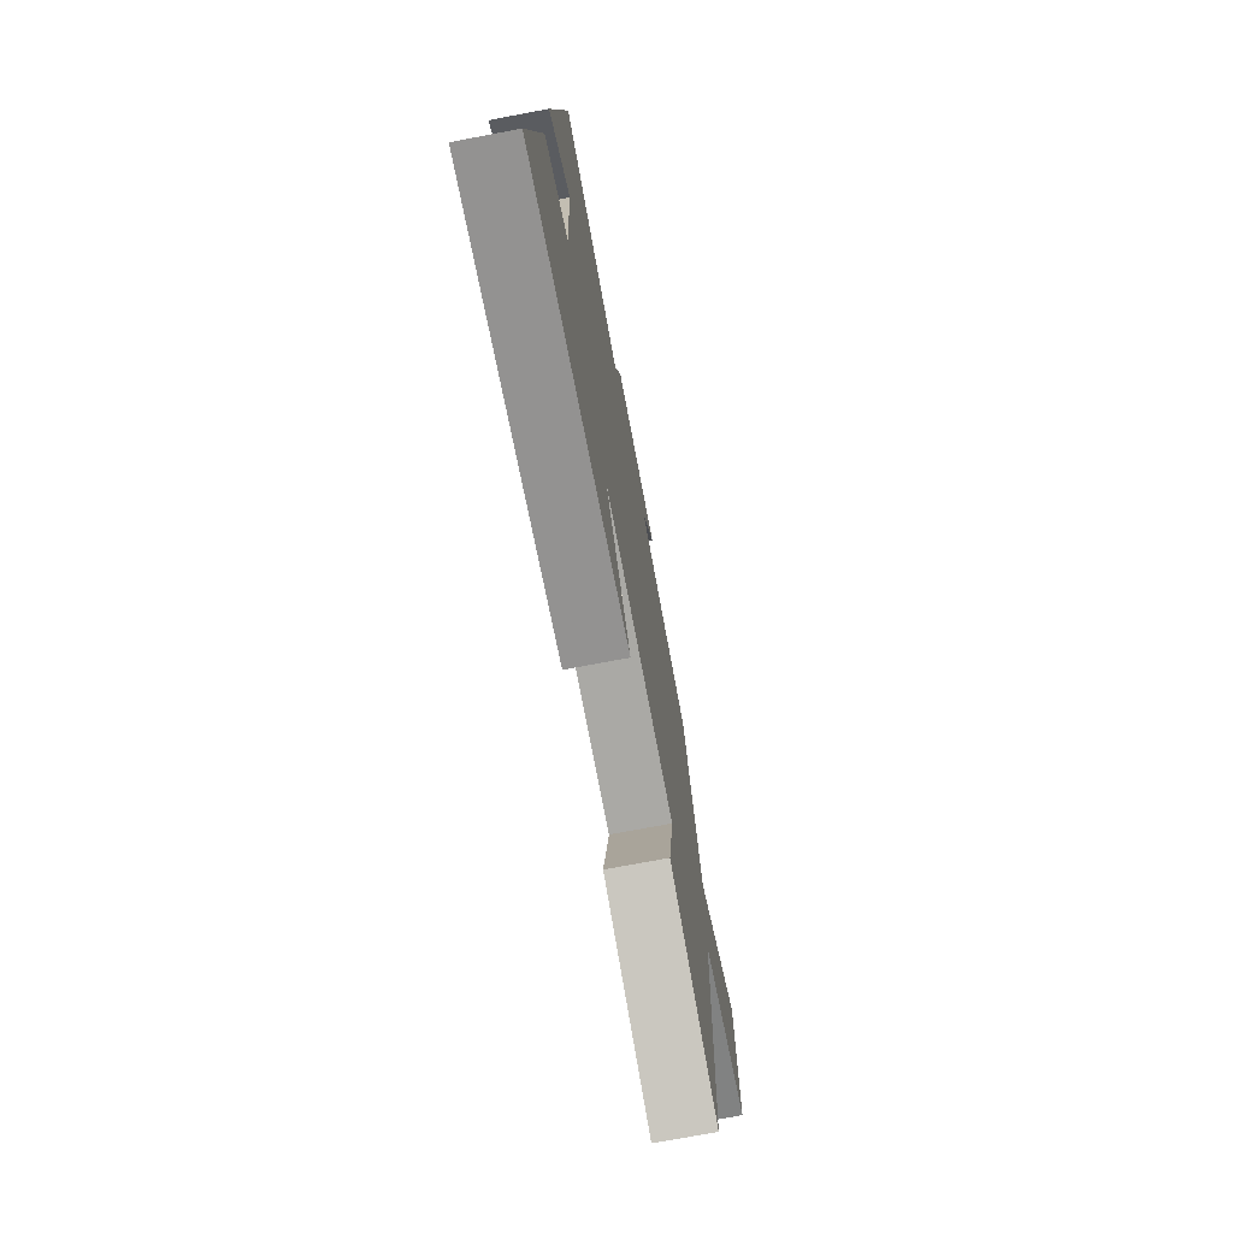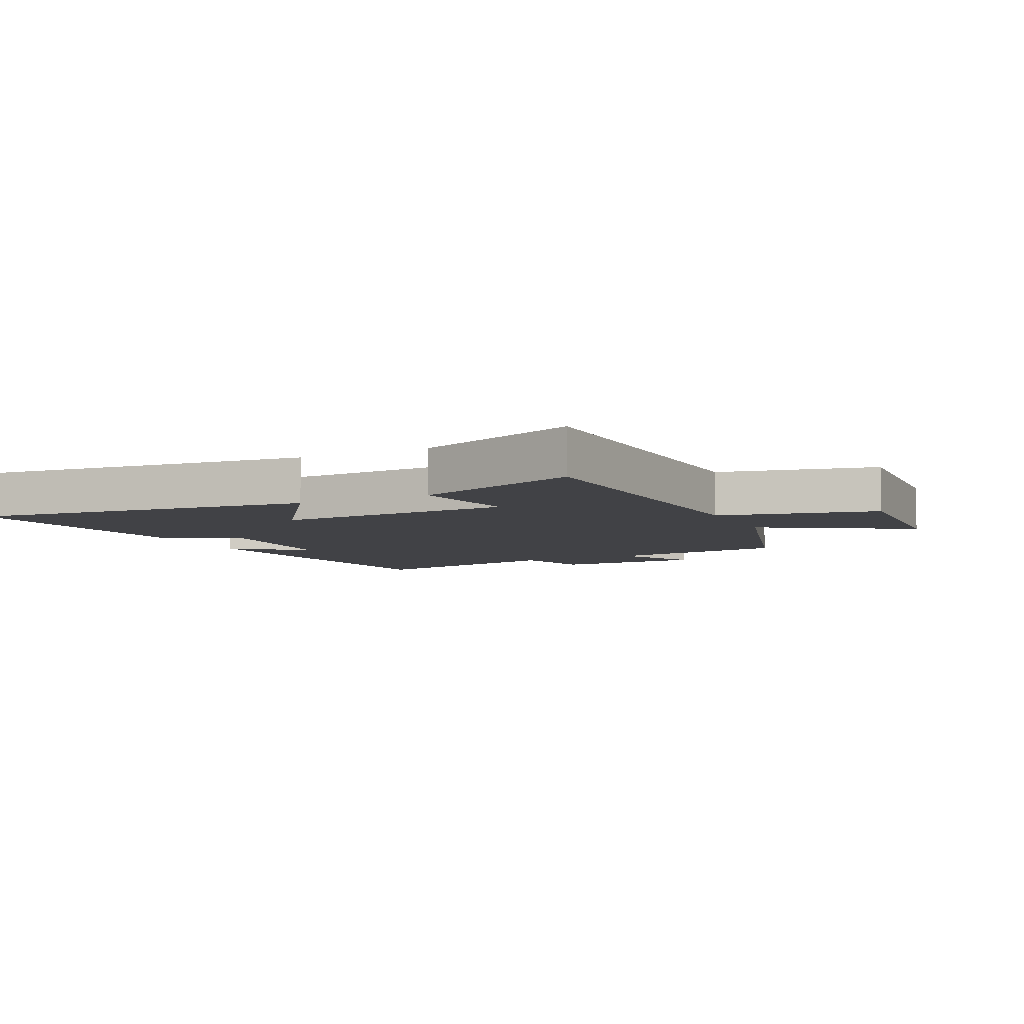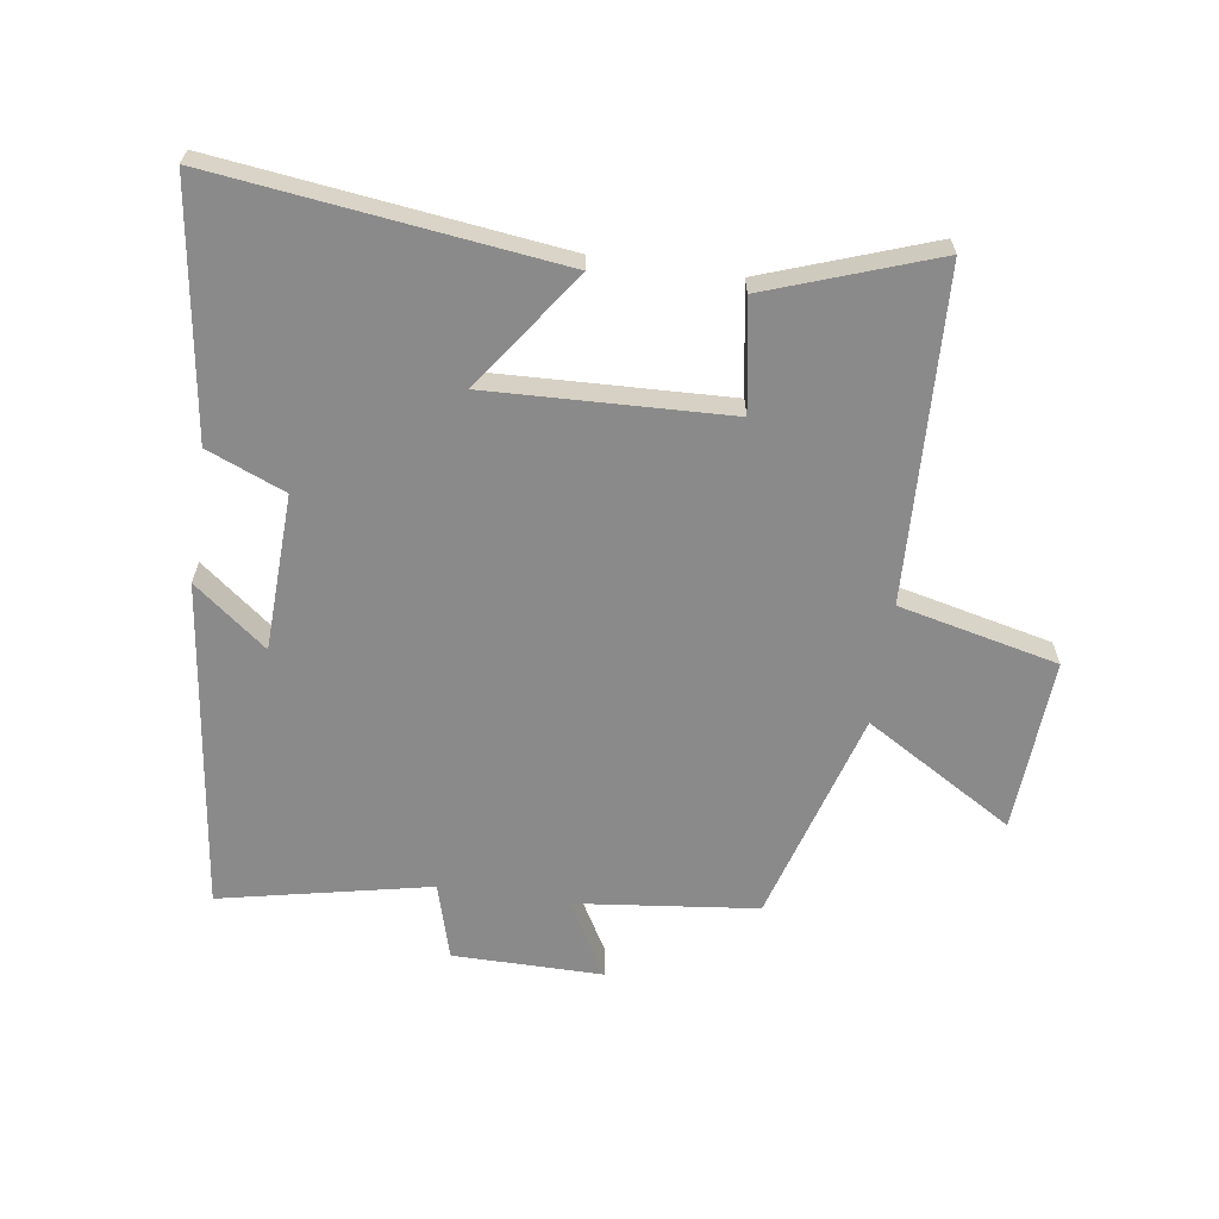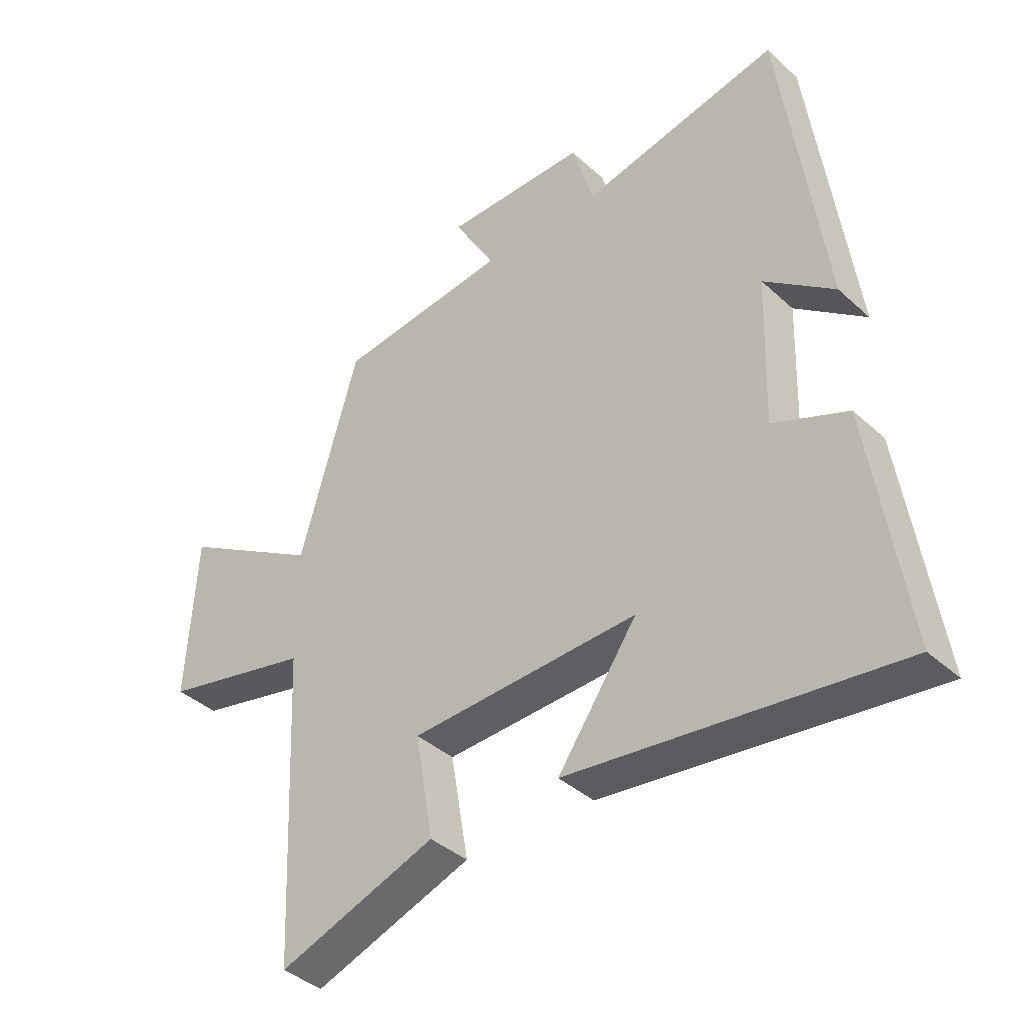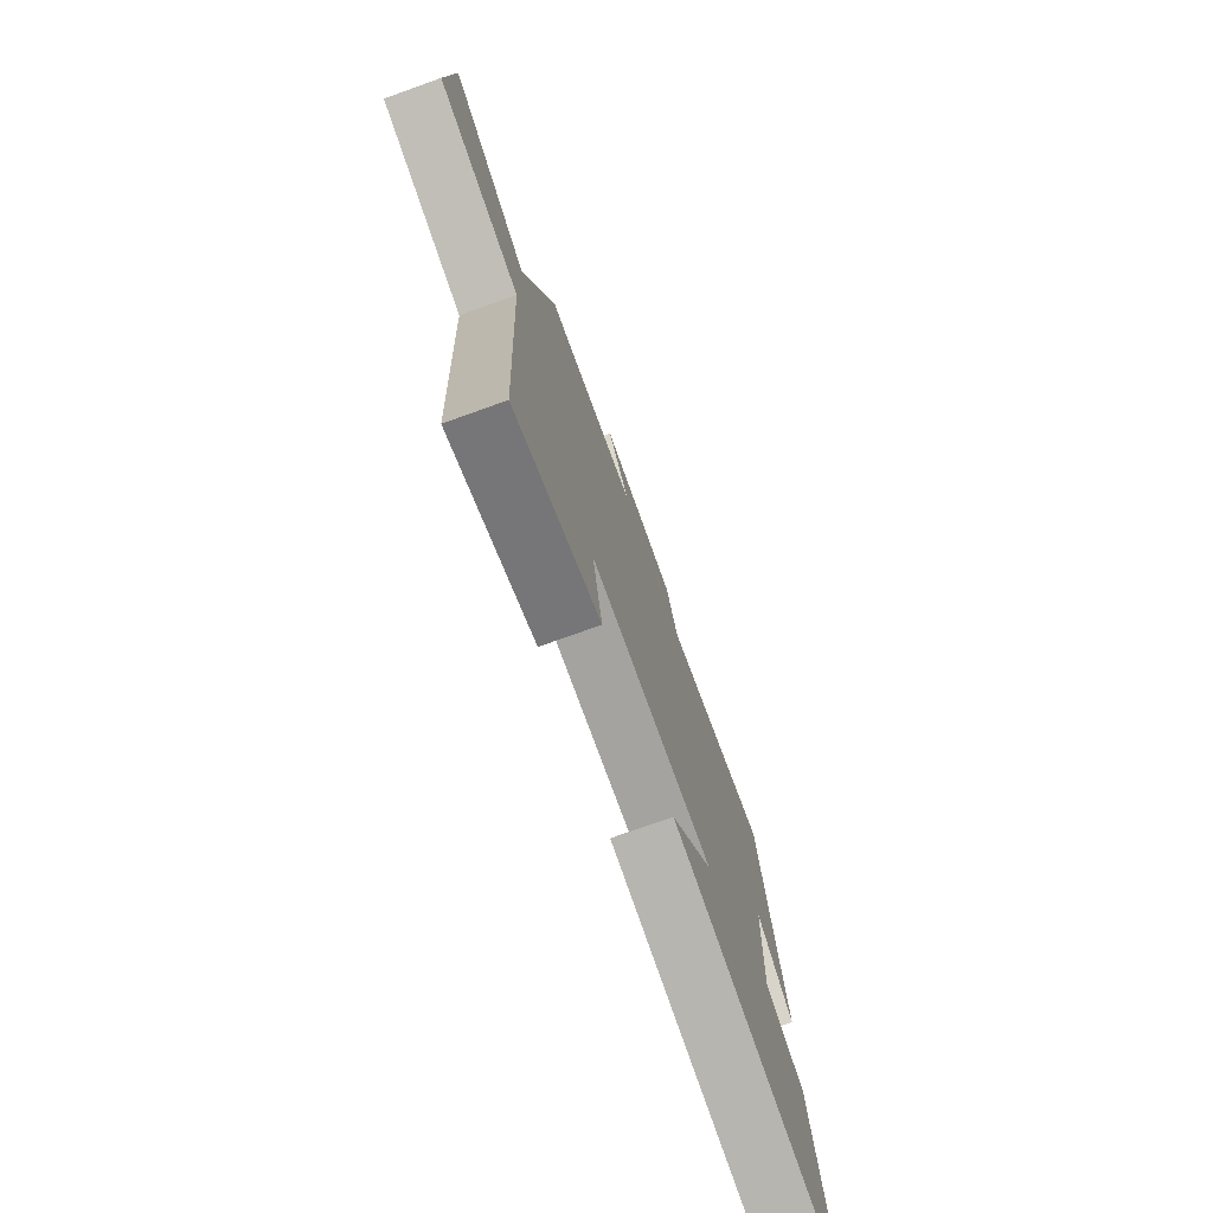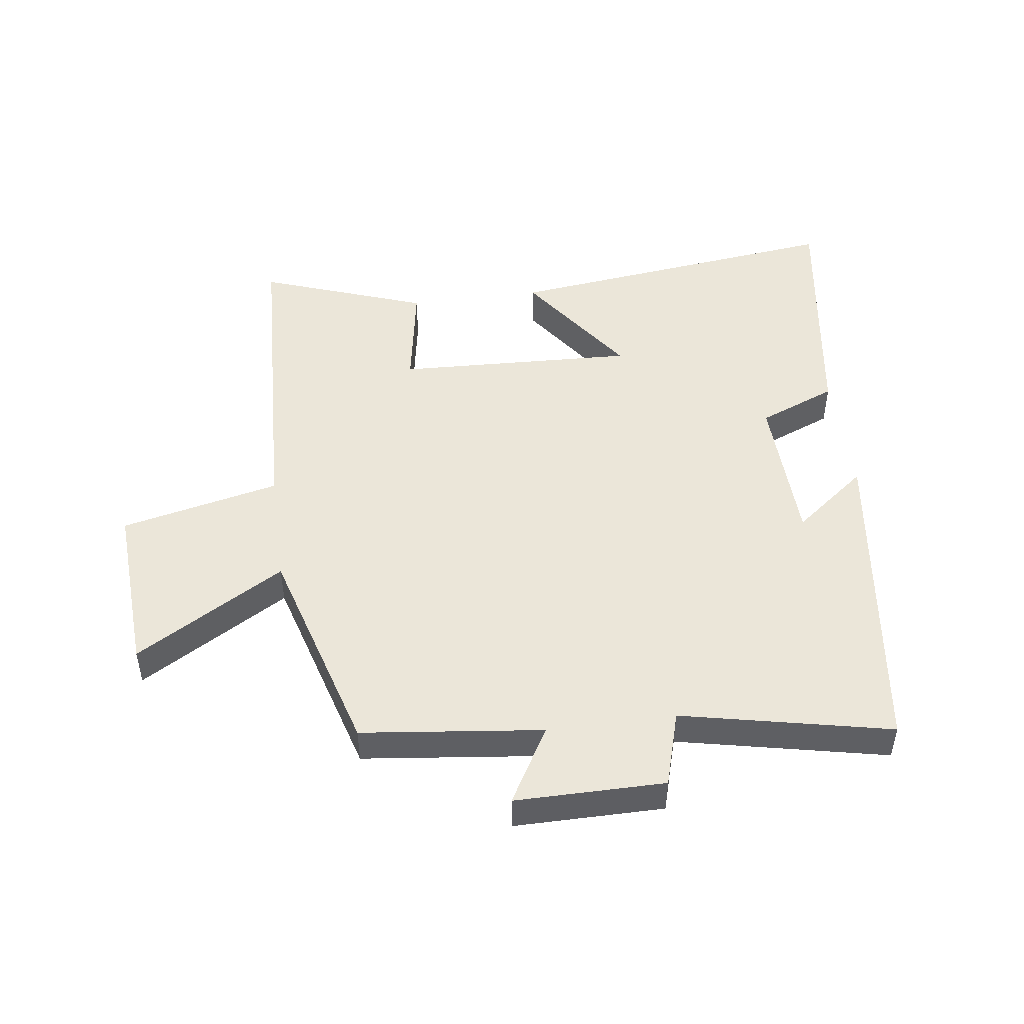
<metadata>
{"format":"obj","ext":"obj","renderer":"f3d","projection":"perspective","resolution":1024,"background":"white","views":[{"elev":-73.0,"azim":100.7,"up":"+Z"},{"elev":-6.7,"azim":-154.2,"up":"+Y"},{"elev":-63.6,"azim":171.5,"up":"+Y"},{"elev":-39.1,"azim":41.6,"up":"+Z"},{"elev":-75.2,"azim":-70.3,"up":"+Z"},{"elev":48.3,"azim":-7.7,"up":"+Y"}]}
</metadata>
<code>
v 0.559 0.07 -0.566
v 0.011 0.07 -0.5
v 0.145 0.07 -0.309
v -0.239 0.07 -0.325
v -0.209 0.07 -0.5
v -0.476 0.07 -0.596
v -0.5 0.07 -0.071
v -0.755 0.07 -0.013
v -0.739 0.07 0.265
v -0.5 0.07 0.123
v -0.401 0.07 0.466
v -0.111 0.07 0.5
v -0.181 0.07 0.622
v 0.059 0.07 0.622
v 0.095 0.07 0.5
v 0.43 0.07 0.572
v 0.5 0.07 0.042
v 0.383 0.07 0.133
v 0.375 0.07 -0.117
v 0.5 0.07 -0.168
v 0.559 0 -0.566
v 0.011 0 -0.5
v 0.145 0 -0.309
v -0.239 0 -0.325
v -0.209 0 -0.5
v -0.476 0 -0.596
v -0.5 0 -0.071
v -0.755 0 -0.013
v -0.739 0 0.265
v -0.5 0 0.123
v -0.401 0 0.466
v -0.111 0 0.5
v -0.181 0 0.622
v 0.059 0 0.622
v 0.095 0 0.5
v 0.43 0 0.572
v 0.5 0 0.042
v 0.383 0 0.133
v 0.375 0 -0.117
v 0.5 0 -0.168
f 1 2 3
f 20 1 3
f 19 20 3
f 18 19 3 4
f 15 16 17 18
f 15 18 4
f 12 13 14 15
f 12 15 4
f 11 12 4
f 10 11 4
f 7 8 9 10
f 6 7 10
f 5 6 10
f 4 5 10
f 23 22 21
f 23 21 40
f 23 40 39
f 24 23 39 38
f 38 37 36 35
f 24 38 35
f 35 34 33 32
f 24 35 32
f 24 32 31
f 24 31 30
f 30 29 28 27
f 30 27 26
f 30 26 25
f 30 25 24
f 1 21 22 2
f 2 22 23 3
f 3 23 24 4
f 4 24 25 5
f 5 25 26 6
f 6 26 27 7
f 7 27 28 8
f 8 28 29 9
f 9 29 30 10
f 10 30 31 11
f 11 31 32 12
f 12 32 33 13
f 13 33 34 14
f 14 34 35 15
f 15 35 36 16
f 16 36 37 17
f 17 37 38 18
f 18 38 39 19
f 19 39 40 20
f 20 40 21 1

</code>
